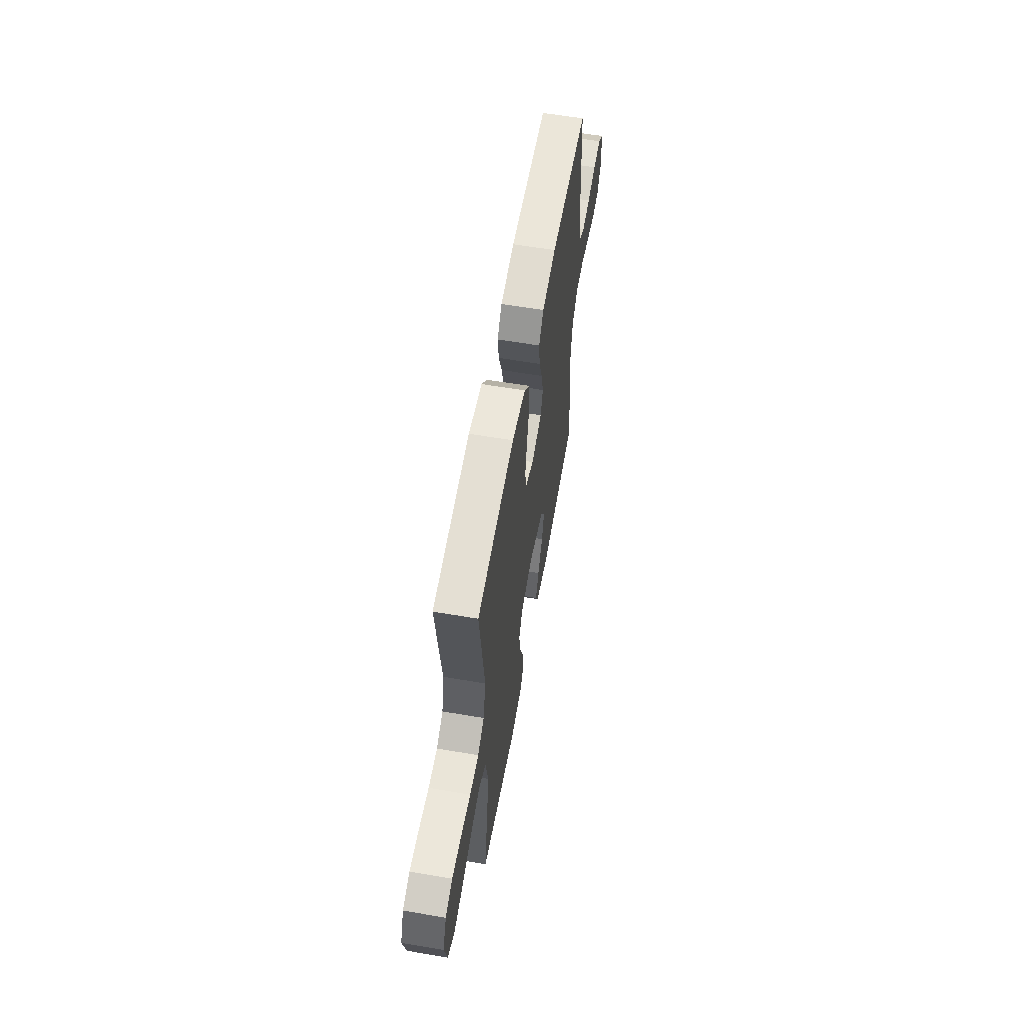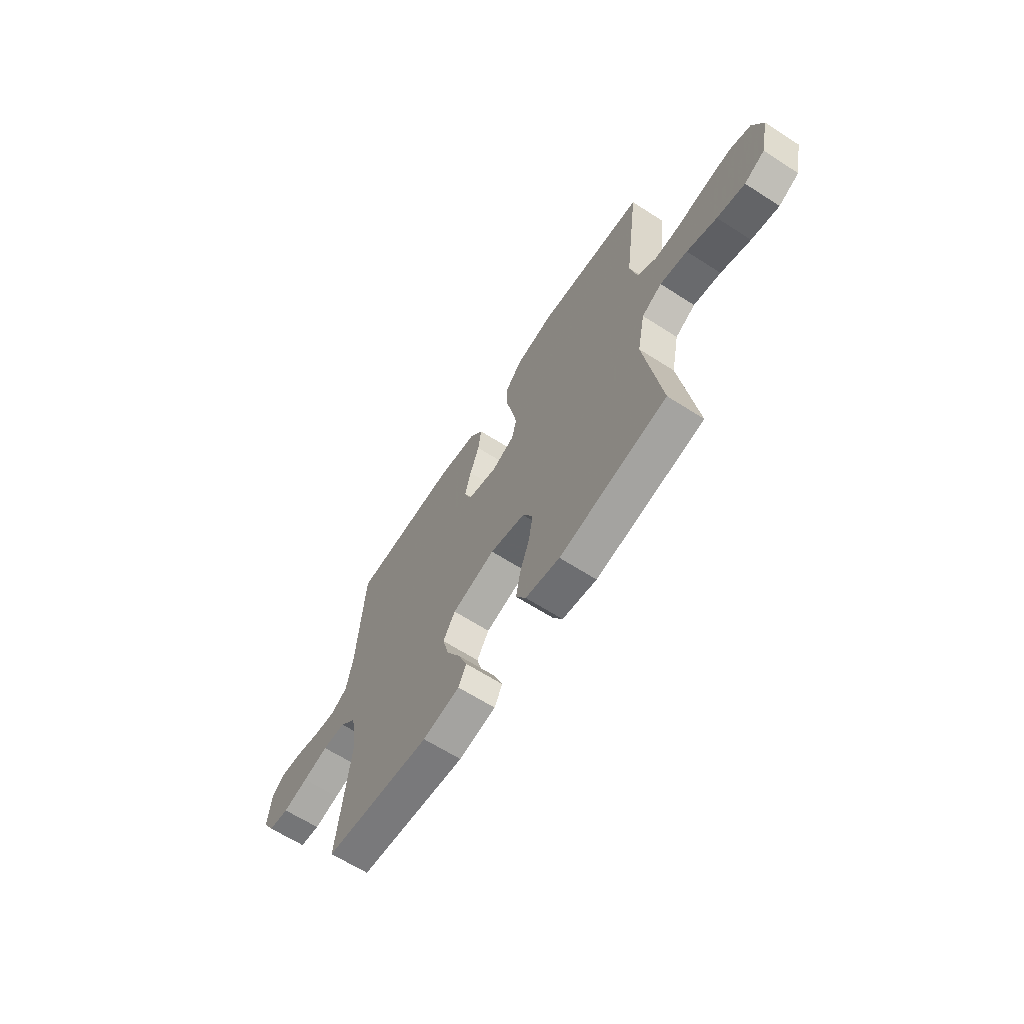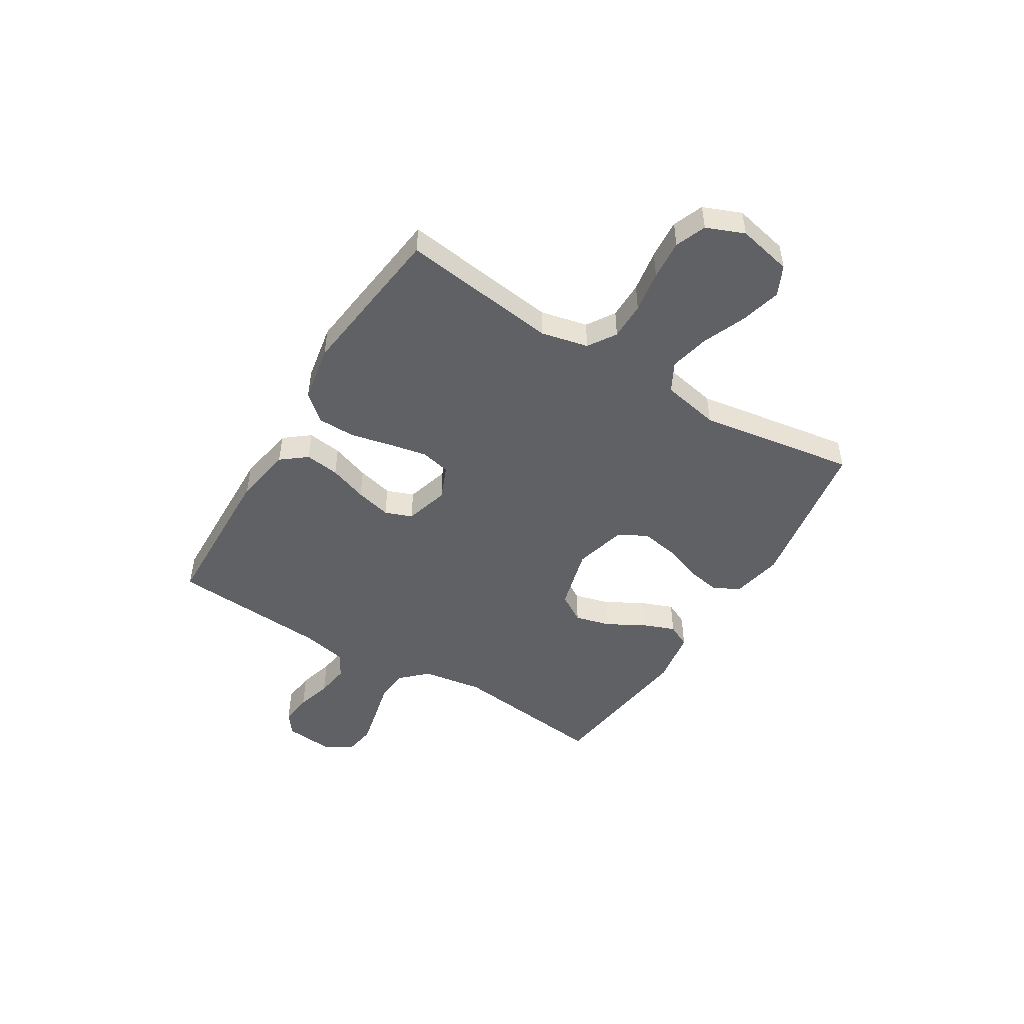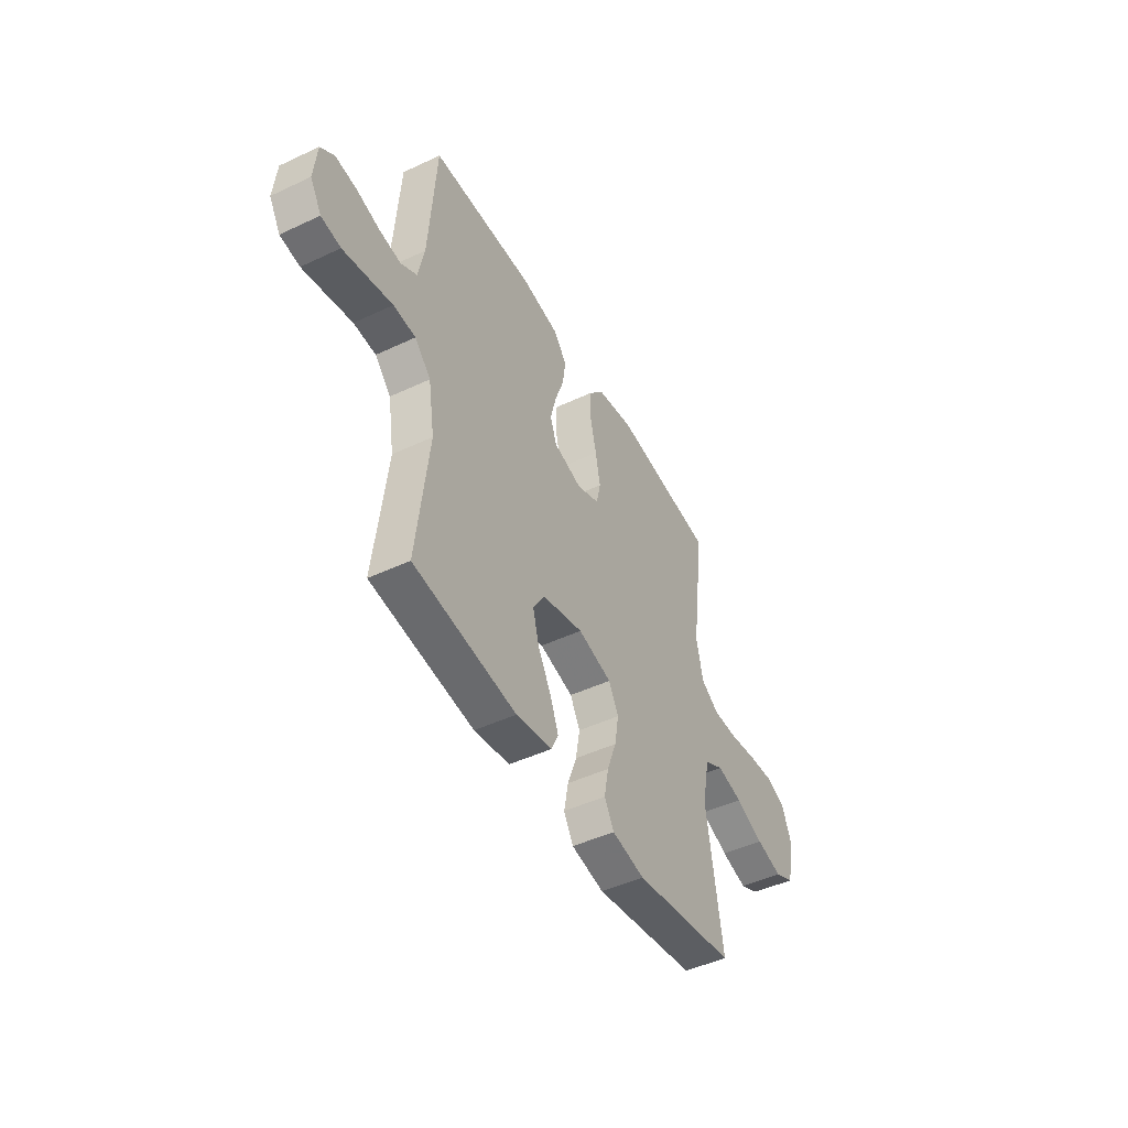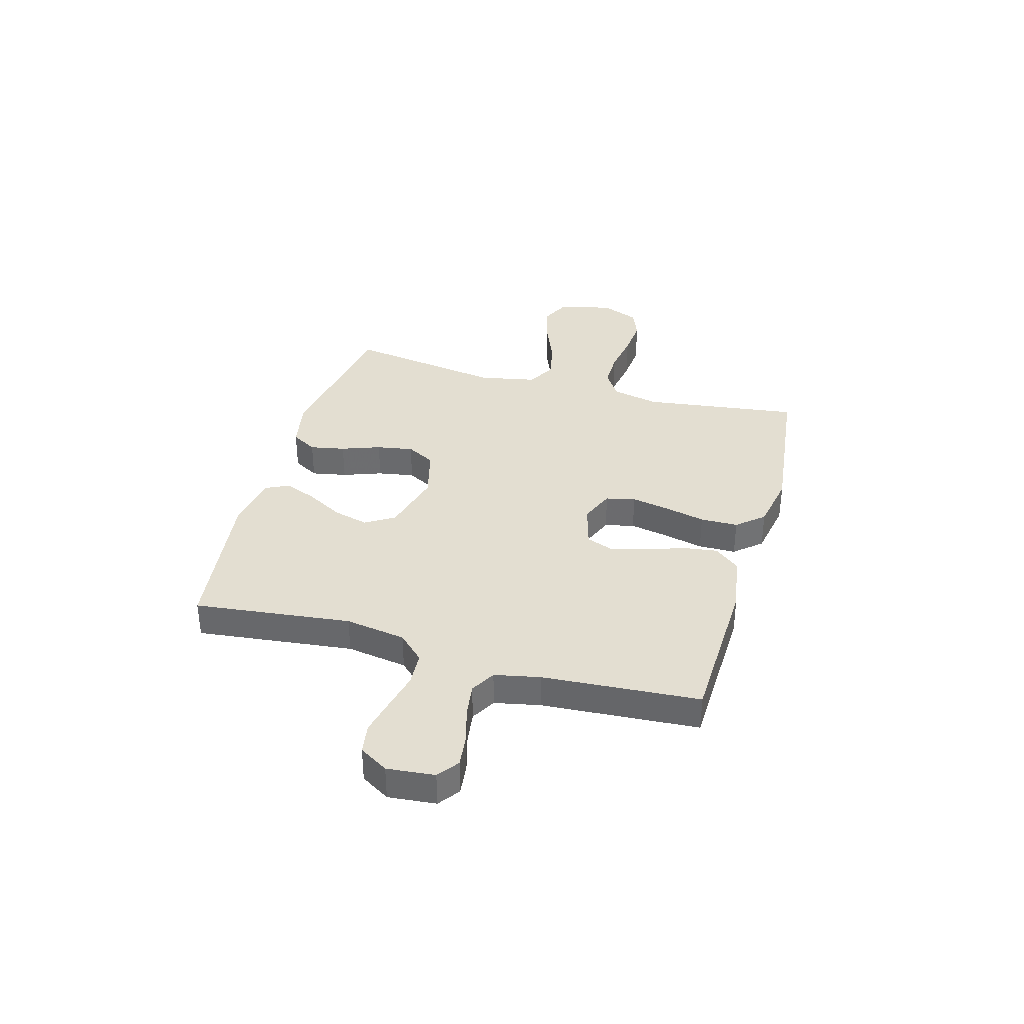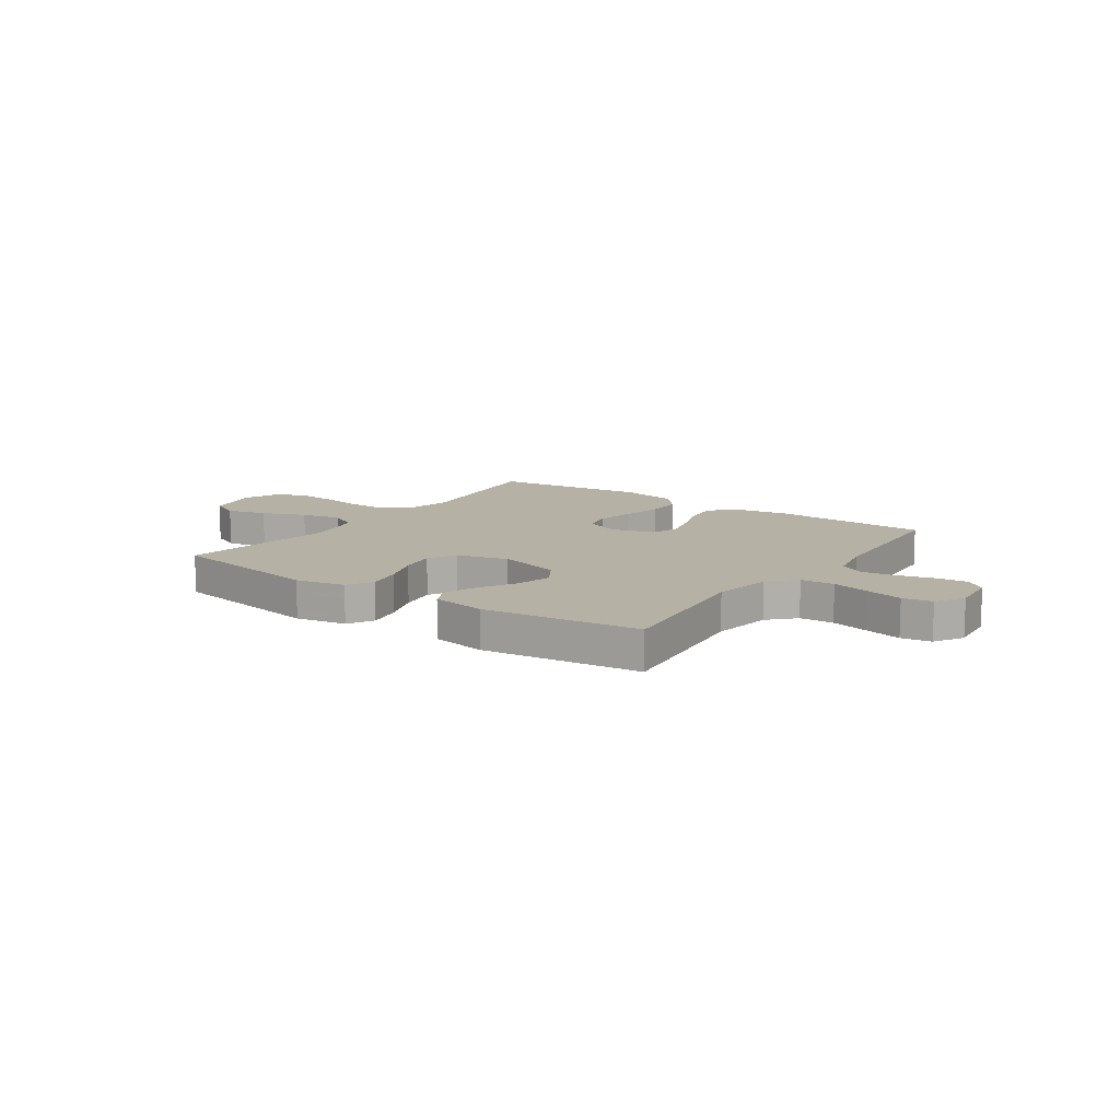
<metadata>
{"format":"obj","ext":"obj","renderer":"f3d","projection":"perspective","resolution":1024,"background":"white","views":[{"elev":59.2,"azim":100.0,"up":"+Z"},{"elev":-64.6,"azim":57.1,"up":"+Z"},{"elev":-48.3,"azim":58.6,"up":"+Y"},{"elev":-47.0,"azim":-61.9,"up":"+Z"},{"elev":36.2,"azim":-74.2,"up":"+Y"},{"elev":12.0,"azim":-145.0,"up":"+Y"}]}
</metadata>
<code>
v -0.5 0.07 0.5
v -0.2 0.07 0.509
v -0.089 0.07 0.49
v -0.051 0.07 0.442
v -0.06 0.07 0.376
v -0.086 0.07 0.303
v -0.103 0.07 0.235
v -0.084 0.07 0.183
v 0 0.07 0.159
v 0.065 0.07 0.186
v 0.078 0.07 0.242
v 0.064 0.07 0.315
v 0.046 0.07 0.393
v 0.047 0.07 0.465
v 0.091 0.07 0.516
v 0.2 0.07 0.536
v 0.5 0.07 0.5
v 0.46 0.07 0.2
v 0.48 0.07 0.11
v 0.533 0.07 0.076
v 0.605 0.07 0.076
v 0.685 0.07 0.089
v 0.761 0.07 0.095
v 0.819 0.07 0.072
v 0.848 0.07 0
v 0.825 0.07 -0.104
v 0.768 0.07 -0.131
v 0.691 0.07 -0.111
v 0.608 0.07 -0.077
v 0.532 0.07 -0.06
v 0.476 0.07 -0.09
v 0.454 0.07 -0.2
v 0.5 0.07 -0.5
v 0.2 0.07 -0.549
v 0.104 0.07 -0.53
v 0.076 0.07 -0.481
v 0.089 0.07 -0.414
v 0.116 0.07 -0.34
v 0.128 0.07 -0.27
v 0.099 0.07 -0.216
v 0 0.07 -0.19
v -0.121 0.07 -0.222
v -0.155 0.07 -0.277
v -0.137 0.07 -0.345
v -0.098 0.07 -0.415
v -0.074 0.07 -0.477
v -0.096 0.07 -0.522
v -0.2 0.07 -0.539
v -0.5 0.07 -0.5
v -0.465 0.07 -0.2
v -0.483 0.07 -0.084
v -0.53 0.07 -0.035
v -0.595 0.07 -0.031
v -0.667 0.07 -0.048
v -0.738 0.07 -0.064
v -0.795 0.07 -0.055
v -0.828 0.07 0
v -0.819 0.07 0.091
v -0.779 0.07 0.121
v -0.718 0.07 0.114
v -0.65 0.07 0.095
v -0.586 0.07 0.086
v -0.539 0.07 0.113
v -0.521 0.07 0.2
v -0.5 0 0.5
v -0.2 0 0.509
v -0.089 0 0.49
v -0.051 0 0.442
v -0.06 0 0.376
v -0.086 0 0.303
v -0.103 0 0.235
v -0.084 0 0.183
v 0 0 0.159
v 0.065 0 0.186
v 0.078 0 0.242
v 0.064 0 0.315
v 0.046 0 0.393
v 0.047 0 0.465
v 0.091 0 0.516
v 0.2 0 0.536
v 0.5 0 0.5
v 0.46 0 0.2
v 0.48 0 0.11
v 0.533 0 0.076
v 0.605 0 0.076
v 0.685 0 0.089
v 0.761 0 0.095
v 0.819 0 0.072
v 0.848 0 0
v 0.825 0 -0.104
v 0.768 0 -0.131
v 0.691 0 -0.111
v 0.608 0 -0.077
v 0.532 0 -0.06
v 0.476 0 -0.09
v 0.454 0 -0.2
v 0.5 0 -0.5
v 0.2 0 -0.549
v 0.104 0 -0.53
v 0.076 0 -0.481
v 0.089 0 -0.414
v 0.116 0 -0.34
v 0.128 0 -0.27
v 0.099 0 -0.216
v 0 0 -0.19
v -0.121 0 -0.222
v -0.155 0 -0.277
v -0.137 0 -0.345
v -0.098 0 -0.415
v -0.074 0 -0.477
v -0.096 0 -0.522
v -0.2 0 -0.539
v -0.5 0 -0.5
v -0.465 0 -0.2
v -0.483 0 -0.084
v -0.53 0 -0.035
v -0.595 0 -0.031
v -0.667 0 -0.048
v -0.738 0 -0.064
v -0.795 0 -0.055
v -0.828 0 0
v -0.819 0 0.091
v -0.779 0 0.121
v -0.718 0 0.114
v -0.65 0 0.095
v -0.586 0 0.086
v -0.539 0 0.113
v -0.521 0 0.2
f 58 59 60 61
f 58 61 62
f 57 58 62
f 56 57 62
f 53 54 55 56
f 53 56 62 63
f 47 48 49 50
f 47 50 51
f 44 45 46 47
f 43 44 47 51
f 42 43 51 52
f 35 36 37 38
f 35 38 39
f 32 33 34 35
f 31 32 35 39
f 30 31 39 40
f 26 27 28 29
f 26 29 30
f 25 26 30
f 24 25 30
f 21 22 23 24
f 20 21 24 30
f 19 20 30 40
f 15 16 17 18
f 12 13 14 15
f 11 12 15 18
f 10 11 18 19
f 3 4 5 6
f 3 6 7
f 64 1 2 3
f 63 64 3 7
f 52 53 63 7
f 41 42 52 7
f 9 10 19 40
f 8 9 40 41
f 7 8 41
f 125 124 123 122
f 126 125 122
f 126 122 121
f 126 121 120
f 120 119 118 117
f 127 126 120 117
f 114 113 112 111
f 115 114 111
f 111 110 109 108
f 115 111 108 107
f 116 115 107 106
f 102 101 100 99
f 103 102 99
f 99 98 97 96
f 103 99 96 95
f 104 103 95 94
f 93 92 91 90
f 94 93 90
f 94 90 89
f 94 89 88
f 88 87 86 85
f 94 88 85 84
f 104 94 84 83
f 82 81 80 79
f 79 78 77 76
f 82 79 76 75
f 83 82 75 74
f 70 69 68 67
f 71 70 67
f 67 66 65 128
f 71 67 128 127
f 71 127 117 116
f 71 116 106 105
f 104 83 74 73
f 105 104 73 72
f 105 72 71
f 1 65 66 2
f 2 66 67 3
f 3 67 68 4
f 4 68 69 5
f 5 69 70 6
f 6 70 71 7
f 7 71 72 8
f 8 72 73 9
f 9 73 74 10
f 10 74 75 11
f 11 75 76 12
f 12 76 77 13
f 13 77 78 14
f 14 78 79 15
f 15 79 80 16
f 16 80 81 17
f 17 81 82 18
f 18 82 83 19
f 19 83 84 20
f 20 84 85 21
f 21 85 86 22
f 22 86 87 23
f 23 87 88 24
f 24 88 89 25
f 25 89 90 26
f 26 90 91 27
f 27 91 92 28
f 28 92 93 29
f 29 93 94 30
f 30 94 95 31
f 31 95 96 32
f 32 96 97 33
f 33 97 98 34
f 34 98 99 35
f 35 99 100 36
f 36 100 101 37
f 37 101 102 38
f 38 102 103 39
f 39 103 104 40
f 40 104 105 41
f 41 105 106 42
f 42 106 107 43
f 43 107 108 44
f 44 108 109 45
f 45 109 110 46
f 46 110 111 47
f 47 111 112 48
f 48 112 113 49
f 49 113 114 50
f 50 114 115 51
f 51 115 116 52
f 52 116 117 53
f 53 117 118 54
f 54 118 119 55
f 55 119 120 56
f 56 120 121 57
f 57 121 122 58
f 58 122 123 59
f 59 123 124 60
f 60 124 125 61
f 61 125 126 62
f 62 126 127 63
f 63 127 128 64
f 64 128 65 1

</code>
